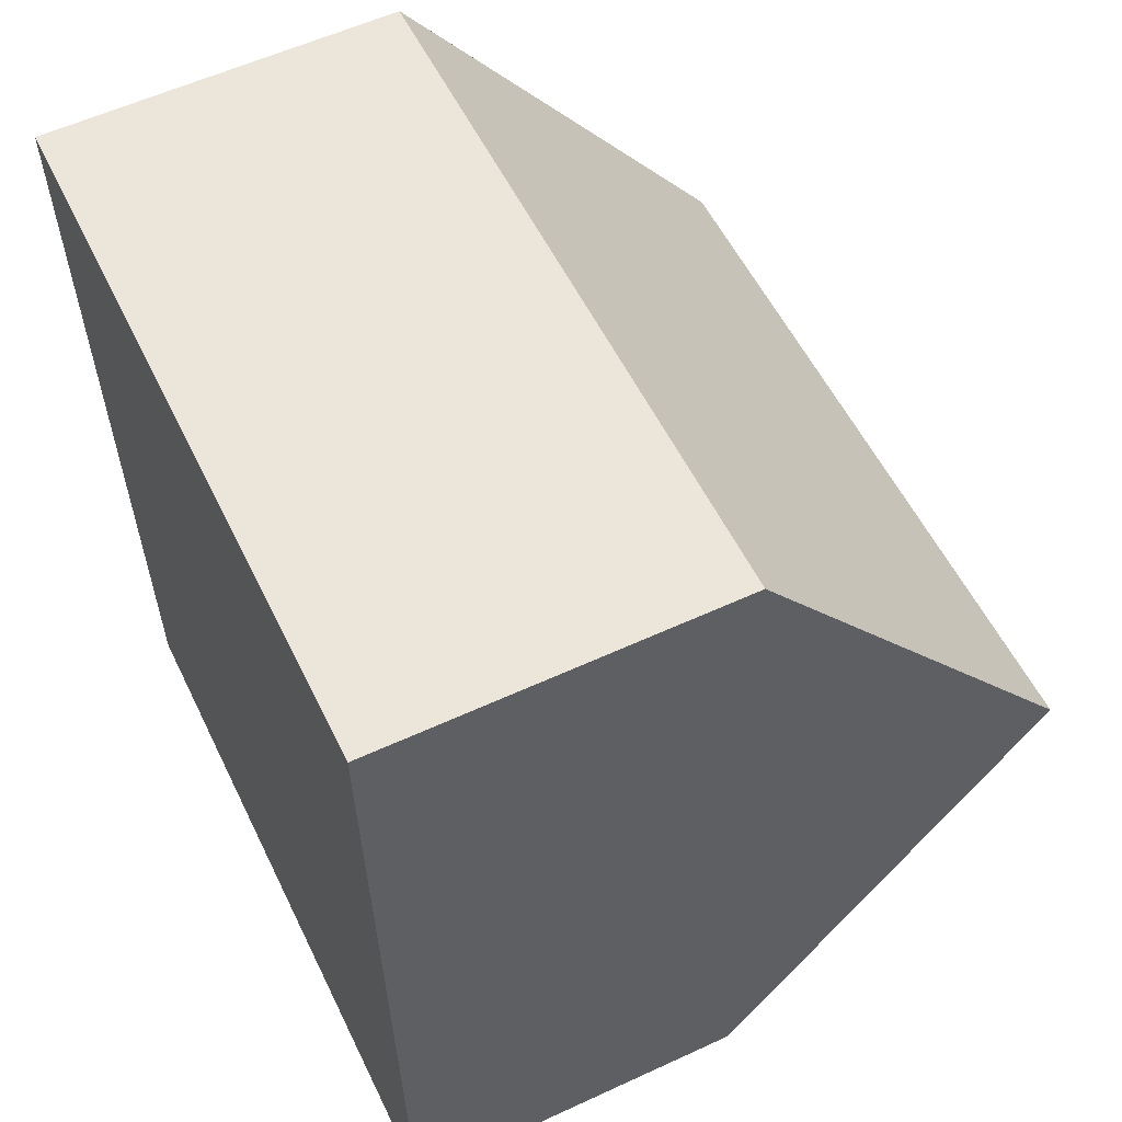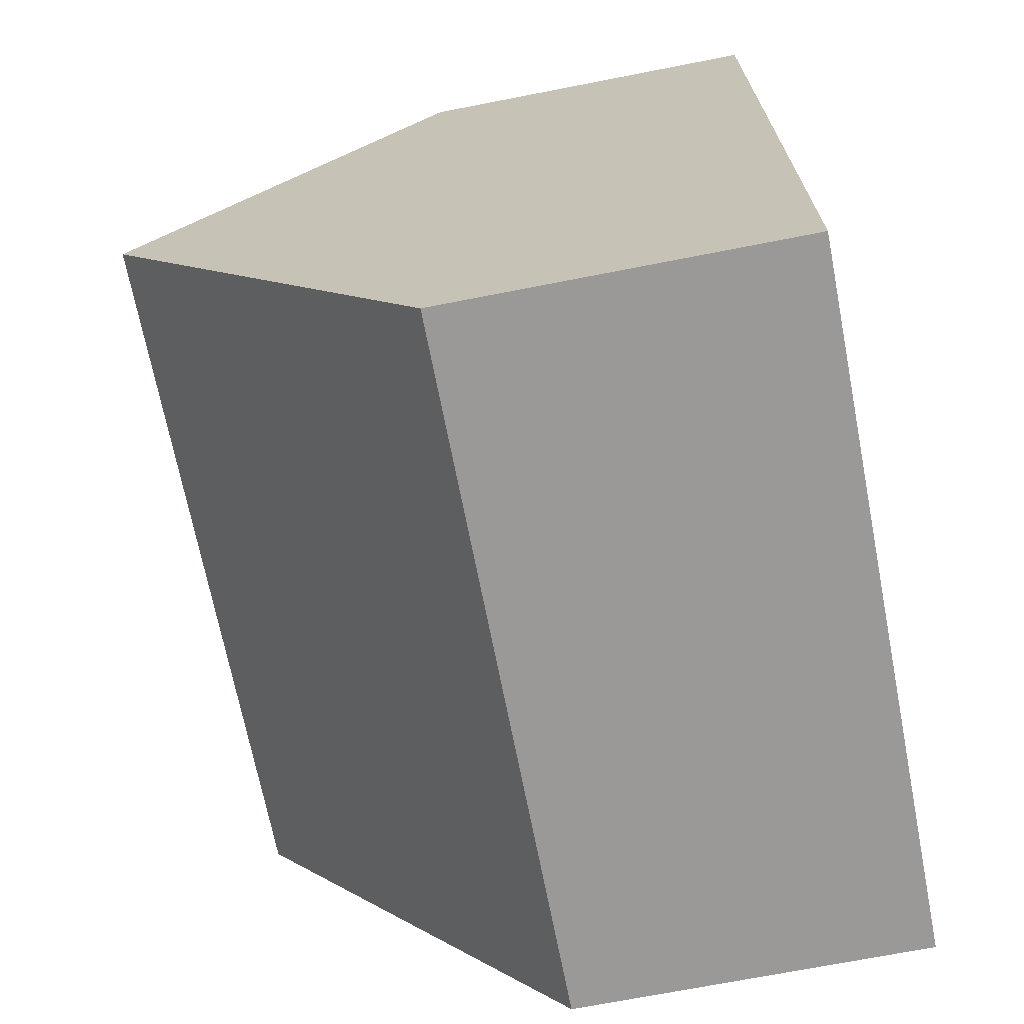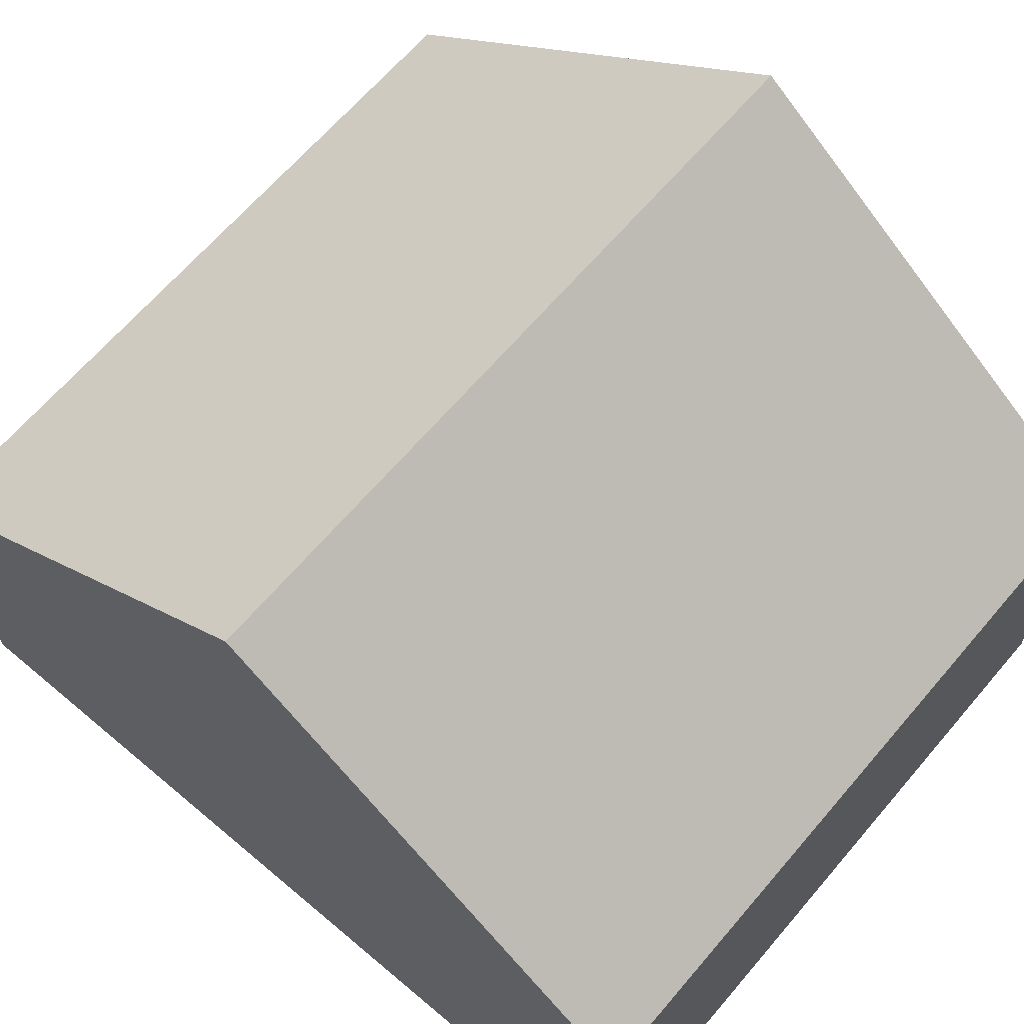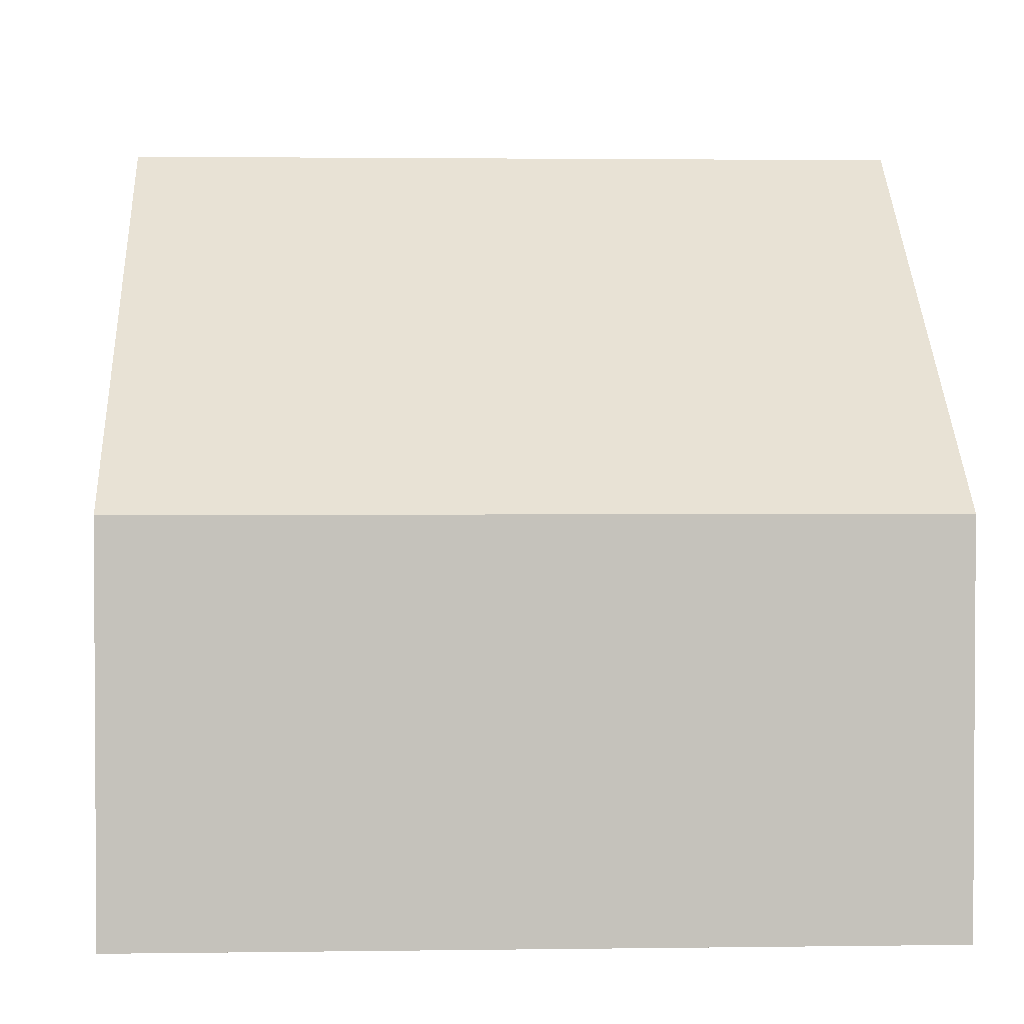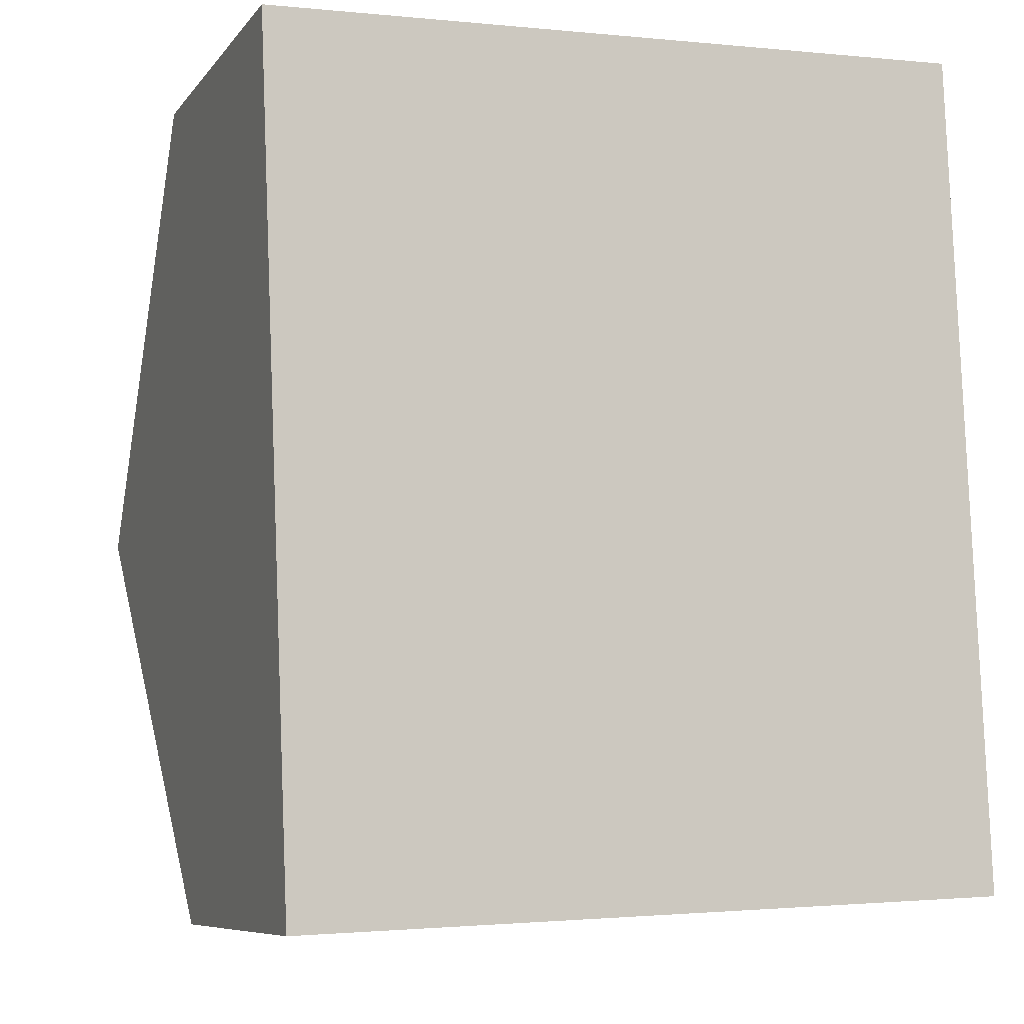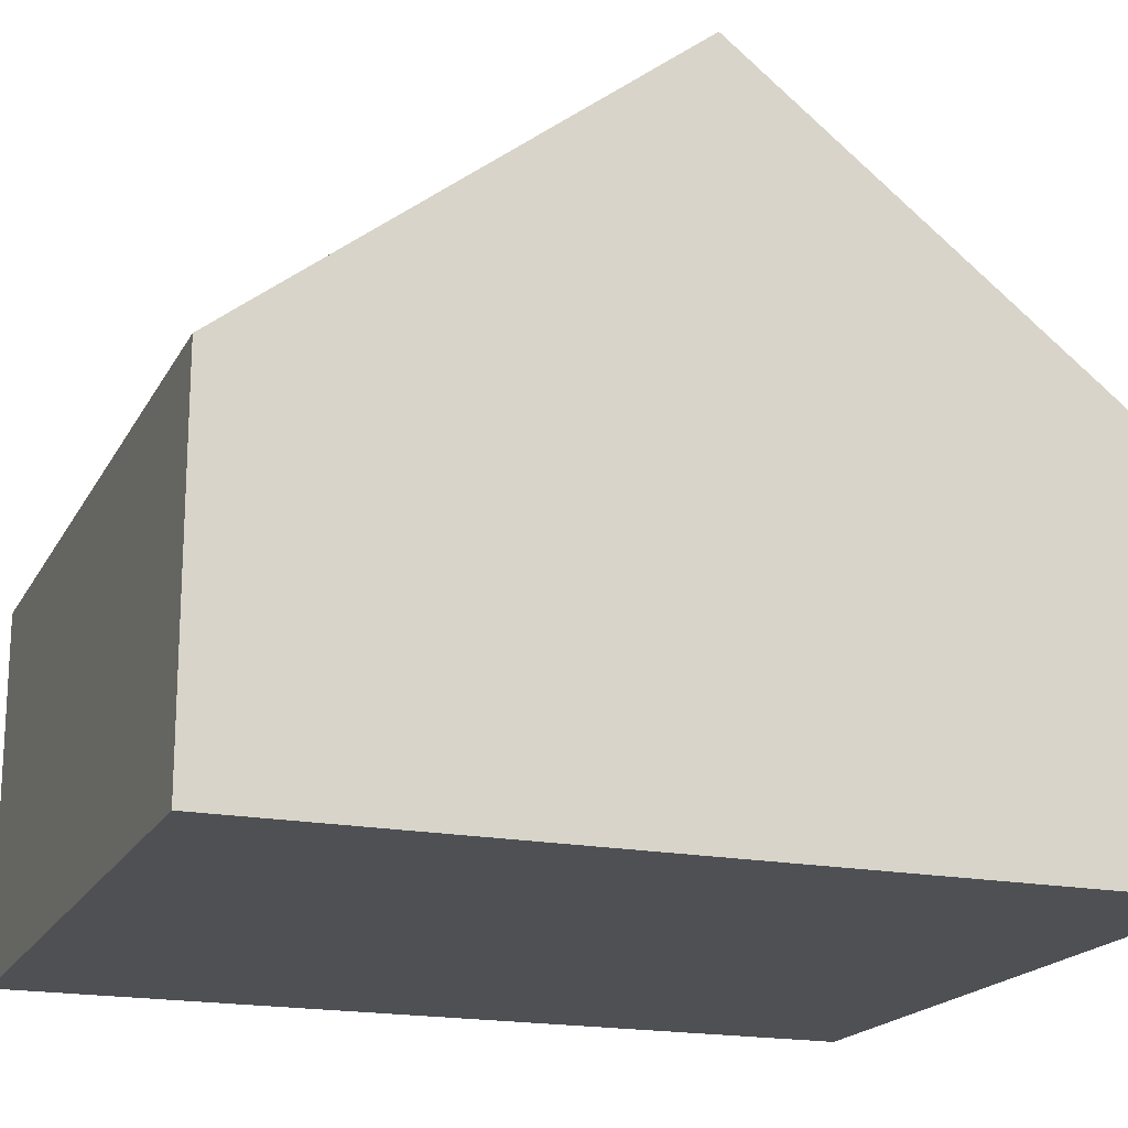
<metadata>
{"format":"obj","ext":"obj","renderer":"f3d","projection":"perspective","resolution":1024,"background":"white","views":[{"elev":57.7,"azim":64.4,"up":"+Z"},{"elev":-71.4,"azim":-79.0,"up":"+Z"},{"elev":65.2,"azim":128.0,"up":"+Y"},{"elev":2.2,"azim":-5.3,"up":"+Y"},{"elev":-8.0,"azim":-20.9,"up":"+Z"},{"elev":-18.6,"azim":-112.8,"up":"+Y"}]}
</metadata>
<code>
v  0.445 4.561 -10.8
v  9.419 8.757 -5.023
v  9.642 4.561 -10.42
v  0.223 8.757 -5.402
v  9.196 4.561 0.379
v  0 4.561 2.793e-16
v  0 0 0
v  9.196 -2.321e-17 0.379
v  9.419 3.076e-16 -5.023
v  9.642 6.383e-16 -10.42
v  0.445 6.615e-16 -10.8
v  0.223 3.308e-16 -5.402
g defaultobject
f 1 2 3
f 2 1 4
f 4 5 2
f 5 4 6
f 7 5 6
f 5 7 8
f 8 2 5
f 2 8 3
f 3 8 9
f 3 9 10
f 10 1 3
f 1 10 11
f 1 6 4
f 6 1 7
f 7 1 12
f 12 1 11
f 7 9 8
f 9 7 12
f 9 12 10
f 10 12 11

</code>
